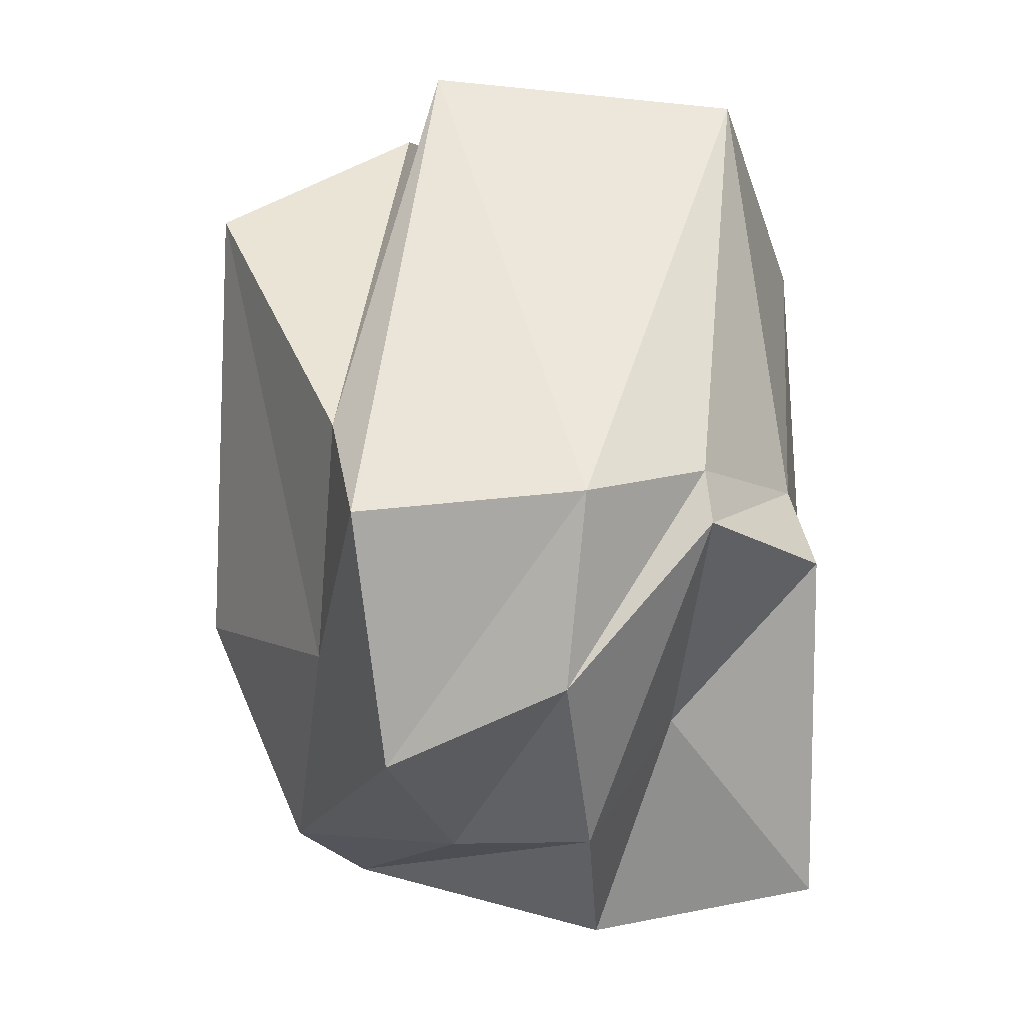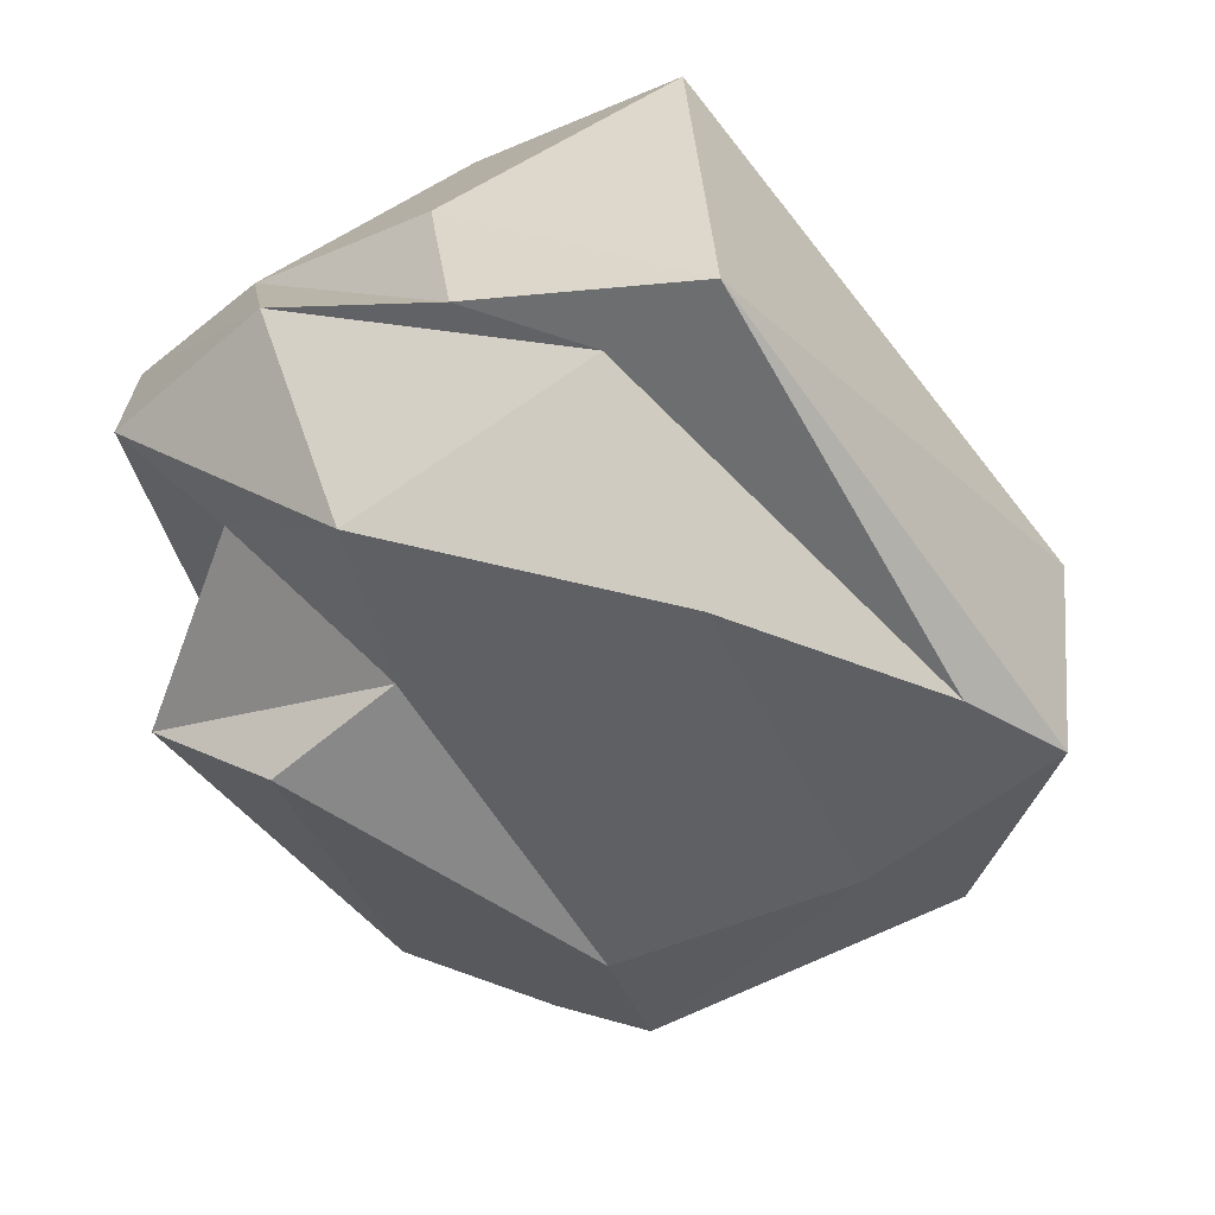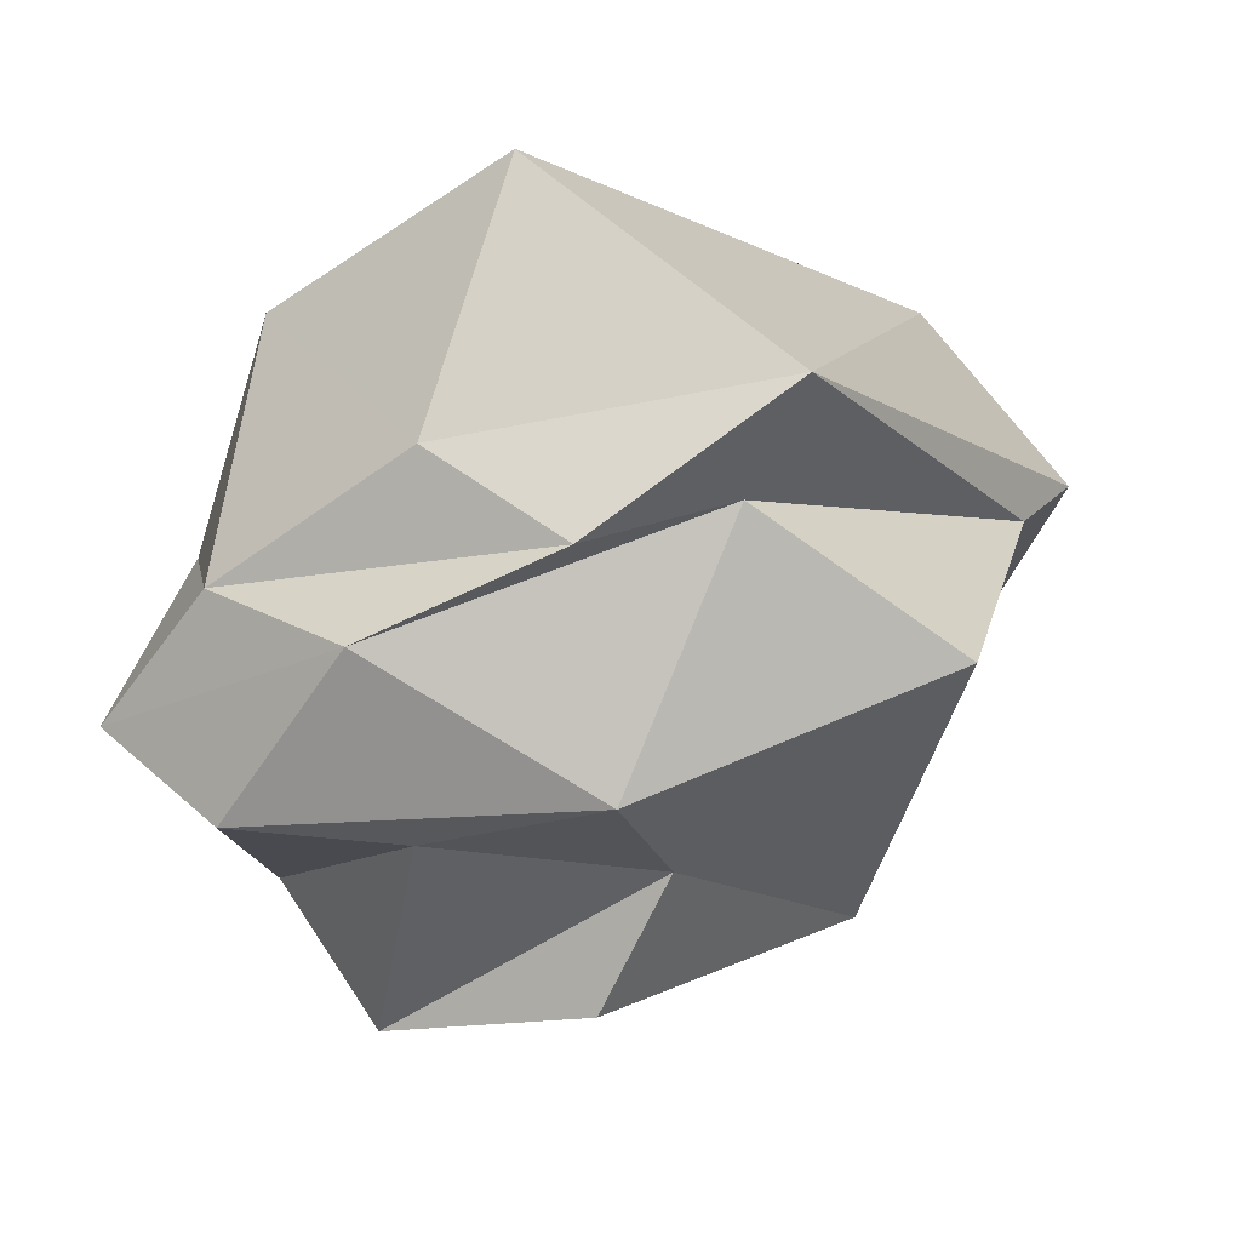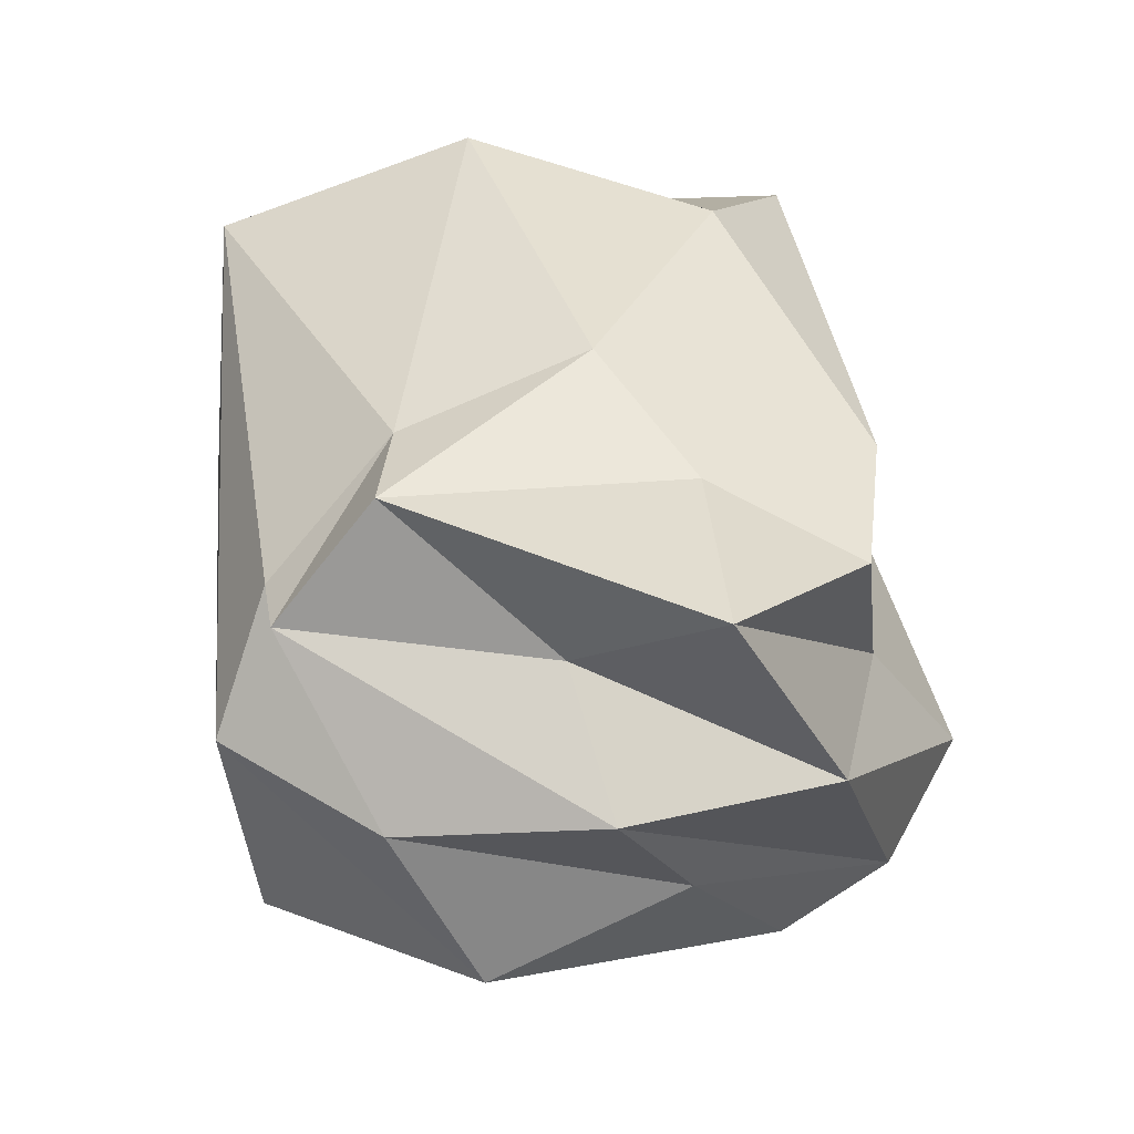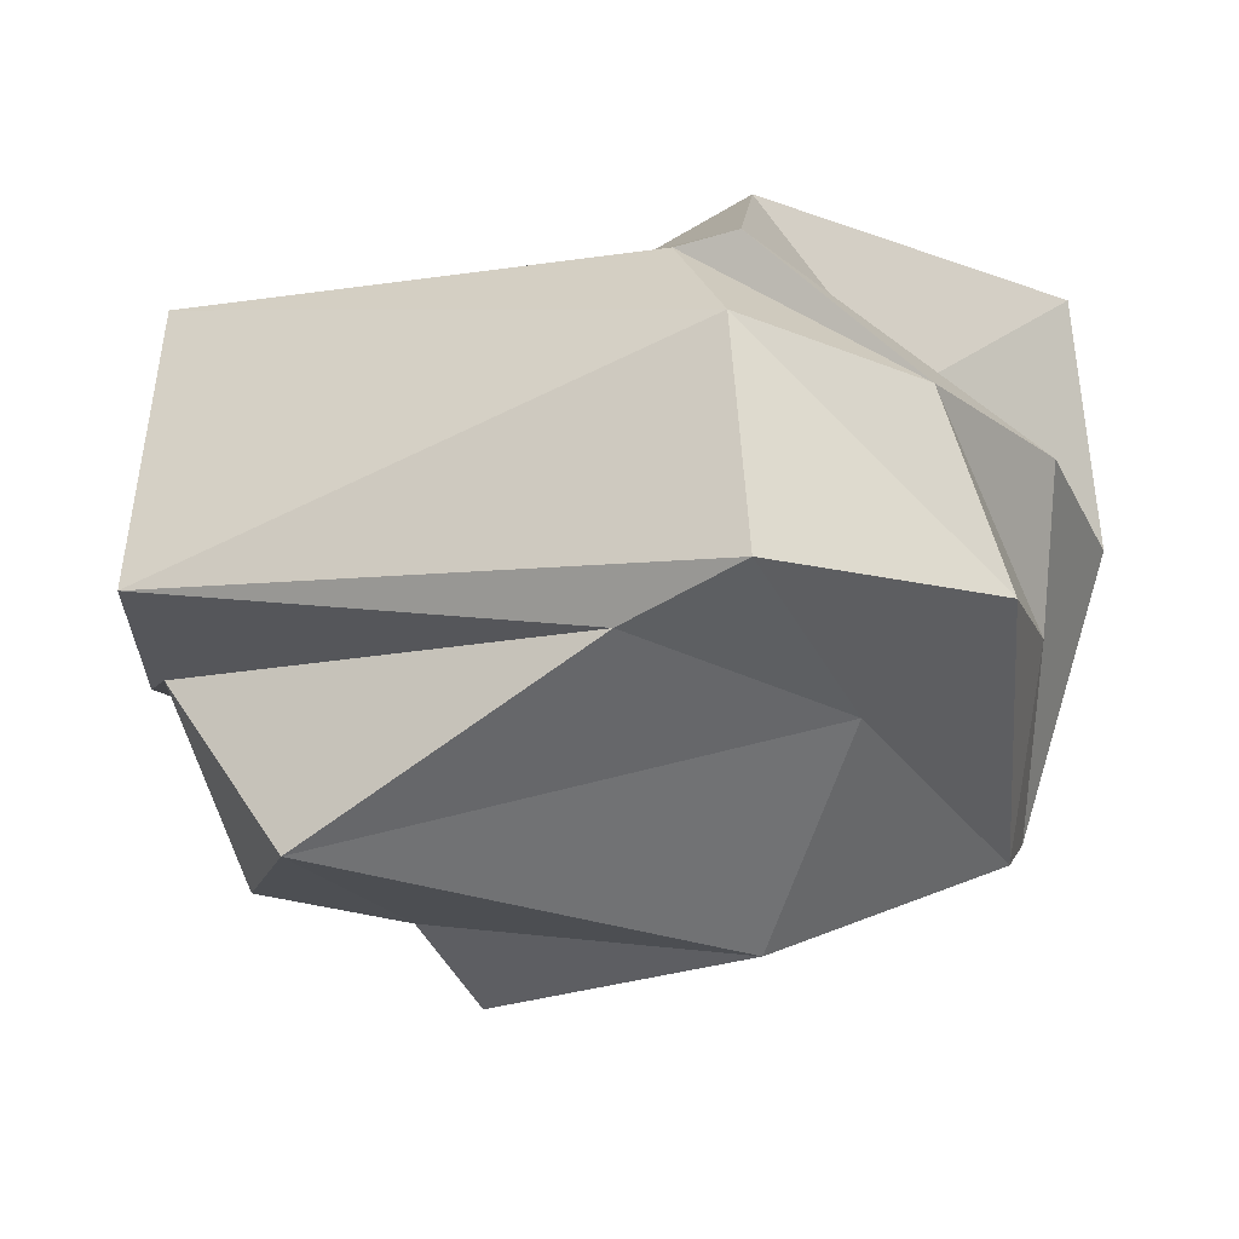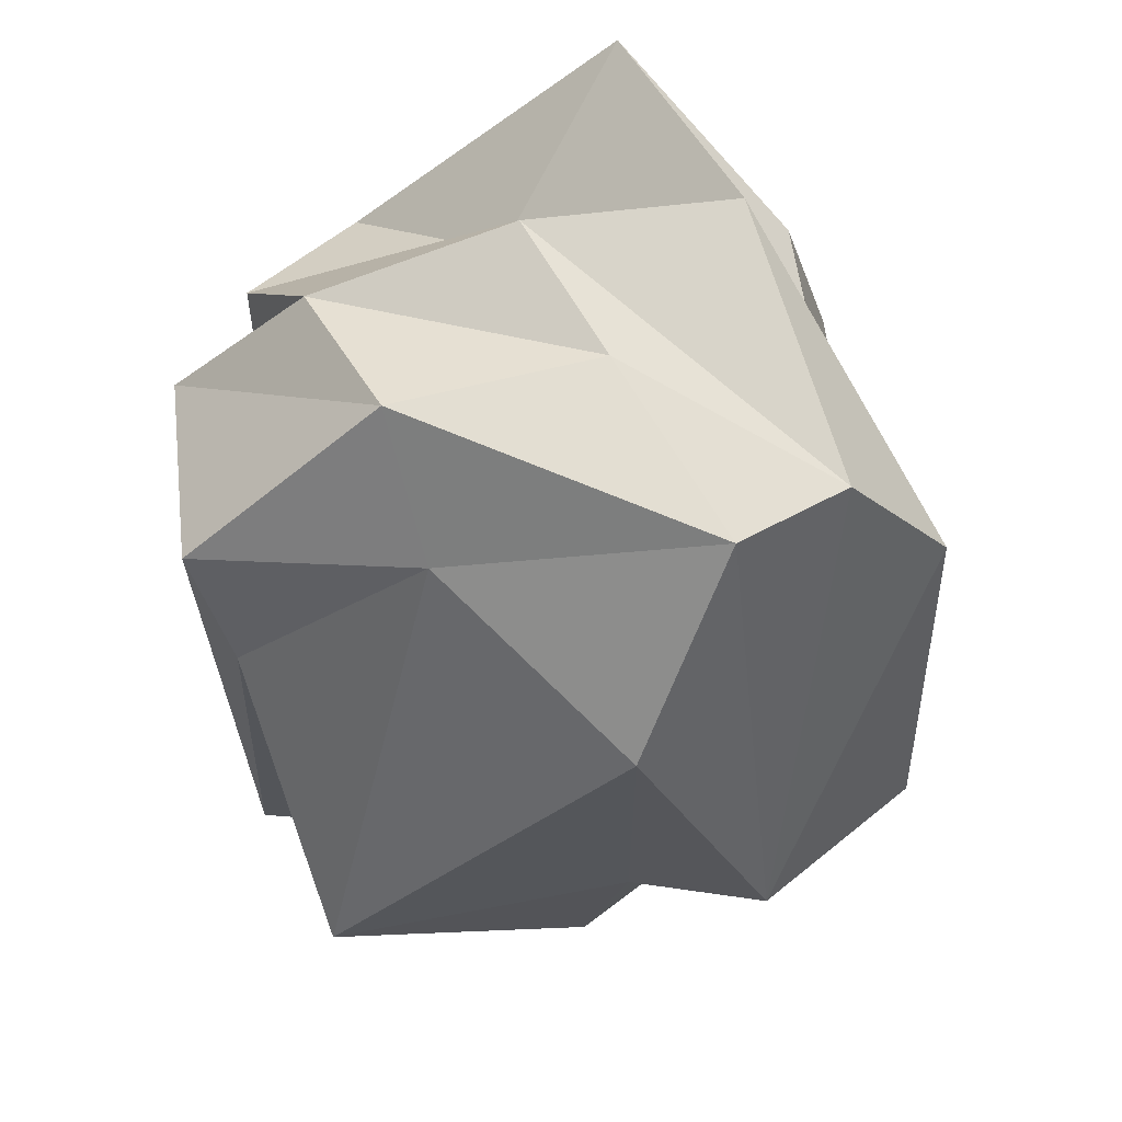
<metadata>
{"format":"obj","ext":"obj","renderer":"f3d","projection":"perspective","resolution":1024,"background":"white","views":[{"elev":-4.7,"azim":86.2,"up":"+Z"},{"elev":-45.2,"azim":3.9,"up":"+Y"},{"elev":67.4,"azim":-43.1,"up":"+Z"},{"elev":41.2,"azim":140.1,"up":"+Y"},{"elev":-30.4,"azim":80.4,"up":"+Y"},{"elev":-38.4,"azim":151.3,"up":"+Y"}]}
</metadata>
<code>
o Icosphere
v 0.5095 -1.669 -1.208
v 2.543 -0.961 -0.7543
v 0.6621 -0.6568 1.39
v -0.9943 -0.5657 0.471
v -0.5471 -0.7356 -2.214
v 1.252 -0.4352 -2.312
v -0.06537 0.3826 1.338
v -1.545 0.7632 0.2153
v 0.2286 0.8702 -2.262
v 1.477 0.6326 -1.697
v 2.226 0.7008 -0.5229
v 0.6461 1.439 -0.8828
v 1.021 -1.612 0.866
v 1.641 -1.111 -1.387
v 2.078 -1.048 -0.3038
v 2.135 -0.7908 -1.914
v 0.6355 -1.217 -2.284
v -0.2654 -1.276 0.2018
v -0.4196 -1.113 0.9271
v -0.8256 -1.427 -0.182
v -1.464 -0.7746 -0.5515
v 0.1695 -0.8777 -2.502
v 2.642 0.1014 -0.6586
v 2.384 0.03324 -1.556
v 0.05211 -0.3712 1.446
v 1.14 -0.5177 1.608
v -1.52 -0.001625 0.5326
v -0.7845 -0.001485 1.173
v -0.1092 -0.0342 -2.03
v -1.313 0.05871 -0.6883
v 1.686 0.2052 -2.282
v 0.823 0.3213 -2.781
v 1.016 1.009 1.511
v -0.9367 0.7268 0.7366
v -0.3031 0.9414 -1.755
v 1.318 1.345 -2.54
v 2.377 0.7149 -0.7816
v 0.03086 1.474 0.7854
v 1.523 1.22 -0.5661
v -0.6923 1.246 -0.2058
v 0.7059 1.229 -1.677
v 1.902 1.288 -0.9409
f 1 14 13
f 2 14 16
f 1 13 18
f 1 18 20
f 1 20 17
f 2 16 23
f 3 15 25
f 4 19 27
f 5 21 29
f 6 22 31
f 2 23 26
f 3 25 28
f 4 27 30
f 5 29 32
f 6 31 24
f 7 33 38
f 8 34 40
f 9 35 41
f 10 36 42
f 11 37 39
f 39 42 12
f 39 37 42
f 37 10 42
f 42 41 12
f 42 36 41
f 36 9 41
f 41 40 12
f 41 35 40
f 35 8 40
f 40 38 12
f 40 34 38
f 34 7 38
f 38 39 12
f 38 33 39
f 33 11 39
f 24 37 11
f 24 31 37
f 31 10 37
f 32 36 10
f 32 29 36
f 29 9 36
f 30 35 9
f 30 27 35
f 27 8 35
f 28 34 8
f 28 25 34
f 25 7 34
f 26 33 7
f 26 23 33
f 23 11 33
f 31 32 10
f 31 22 32
f 22 5 32
f 29 30 9
f 29 21 30
f 21 4 30
f 27 28 8
f 27 19 28
f 19 3 28
f 25 26 7
f 25 15 26
f 15 2 26
f 23 24 11
f 23 16 24
f 16 6 24
f 17 22 6
f 17 20 22
f 20 5 22
f 20 21 5
f 20 18 21
f 18 4 21
f 18 19 4
f 18 13 19
f 13 3 19
f 16 17 6
f 16 14 17
f 14 1 17
f 13 15 3
f 13 14 15
f 14 2 15

</code>
